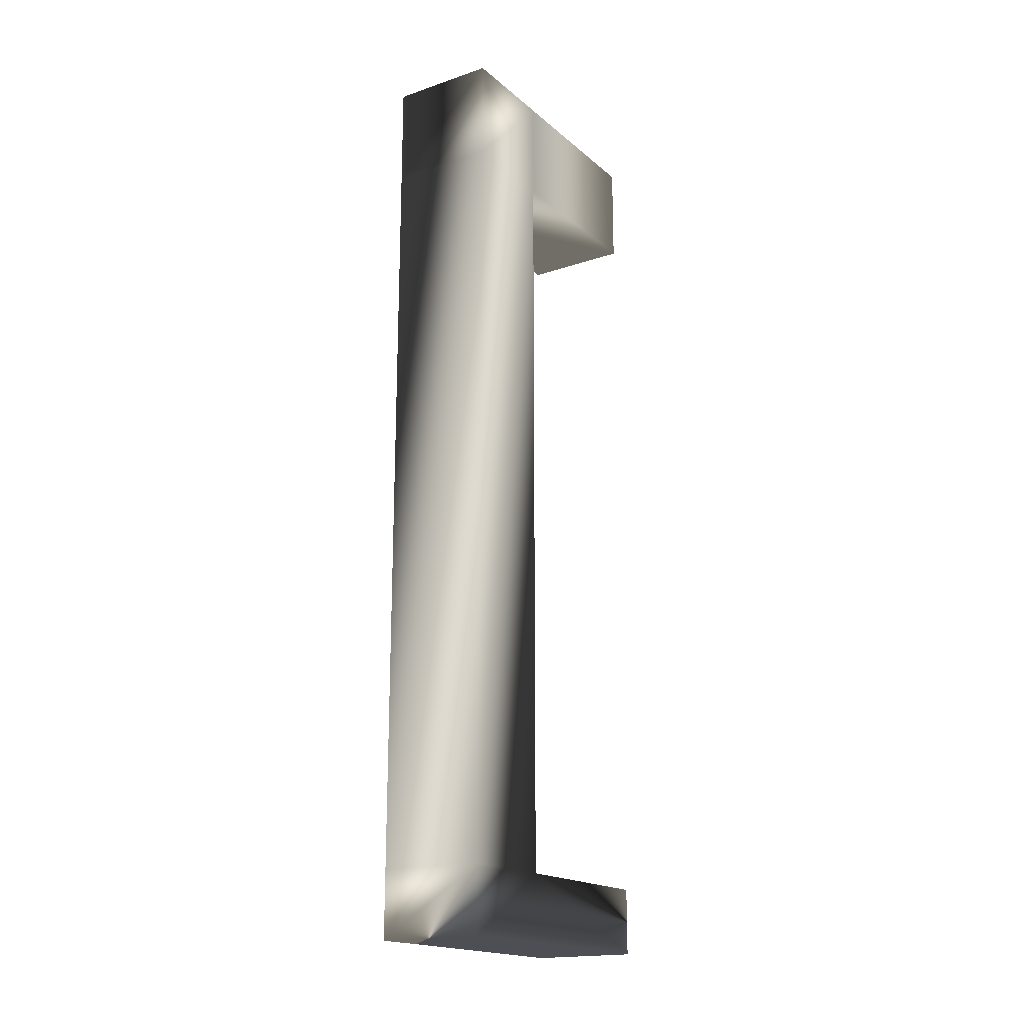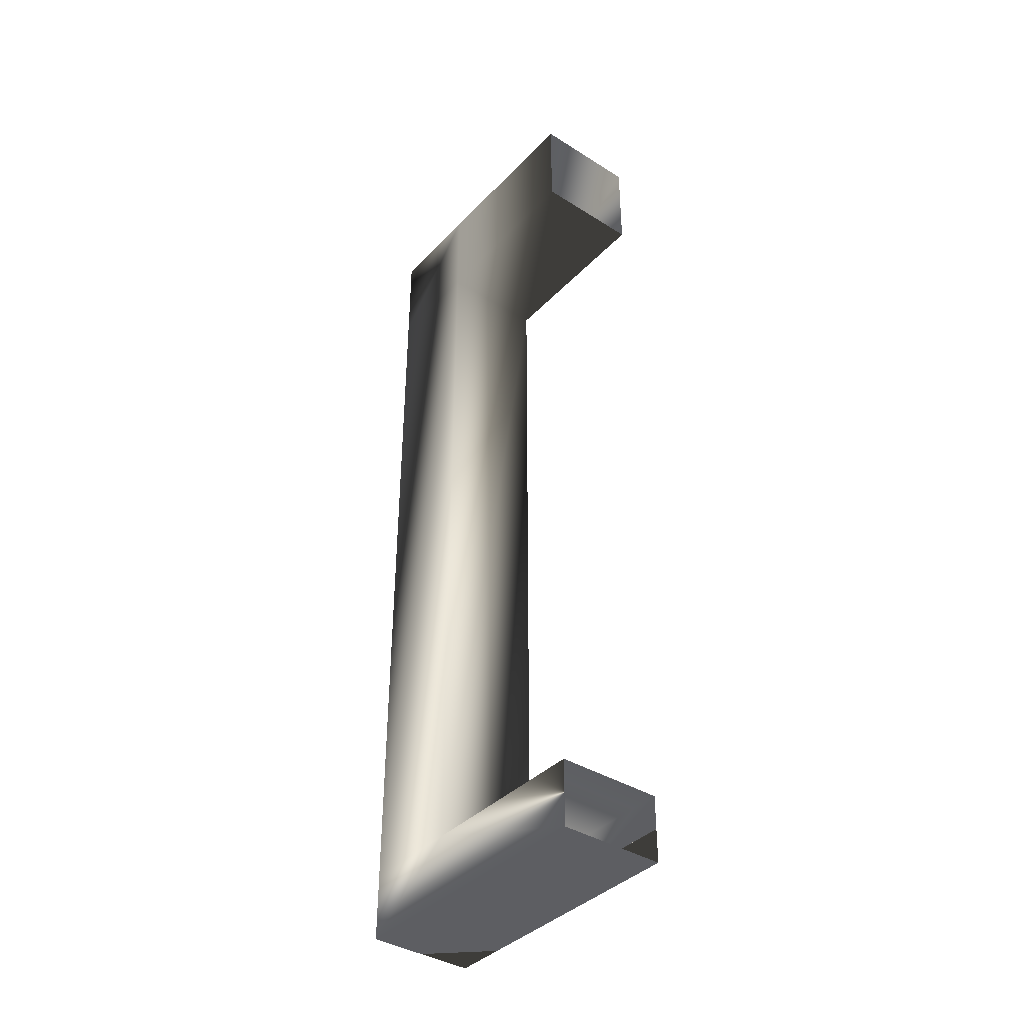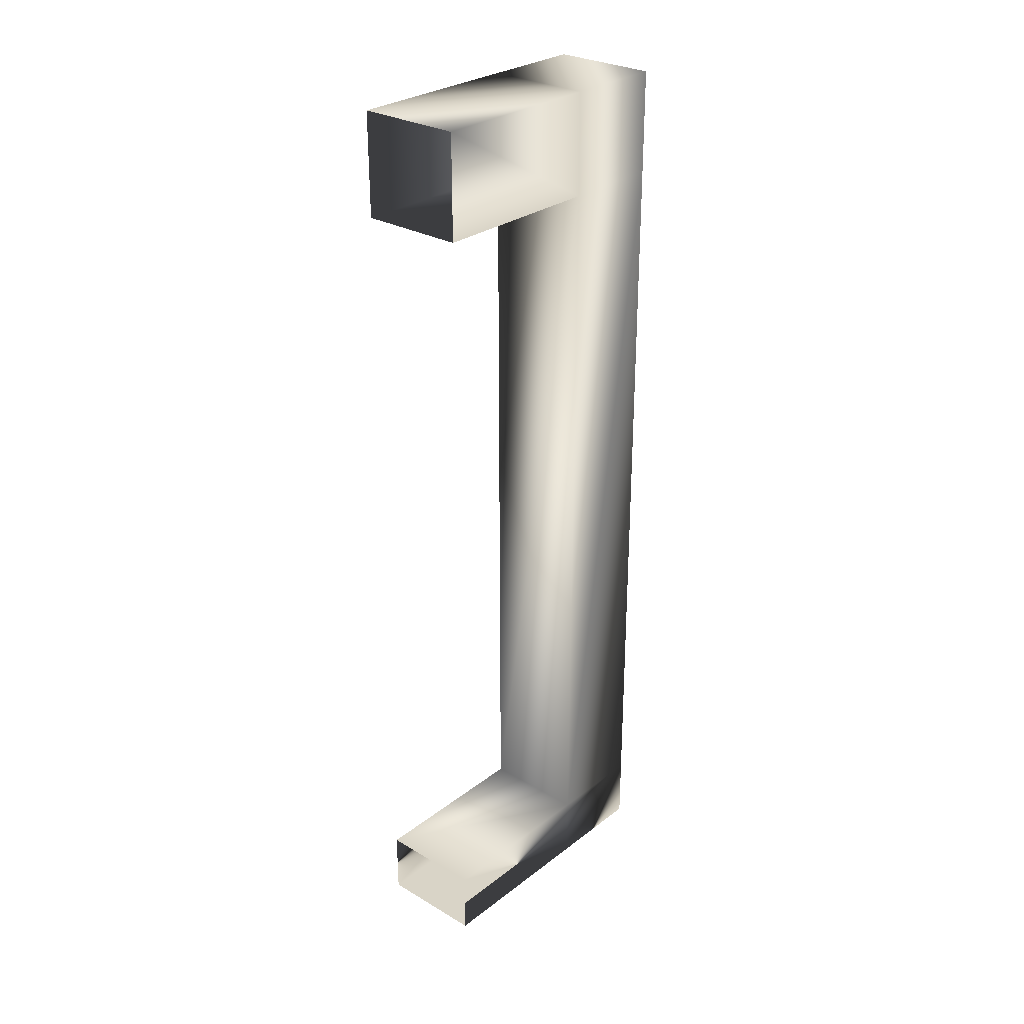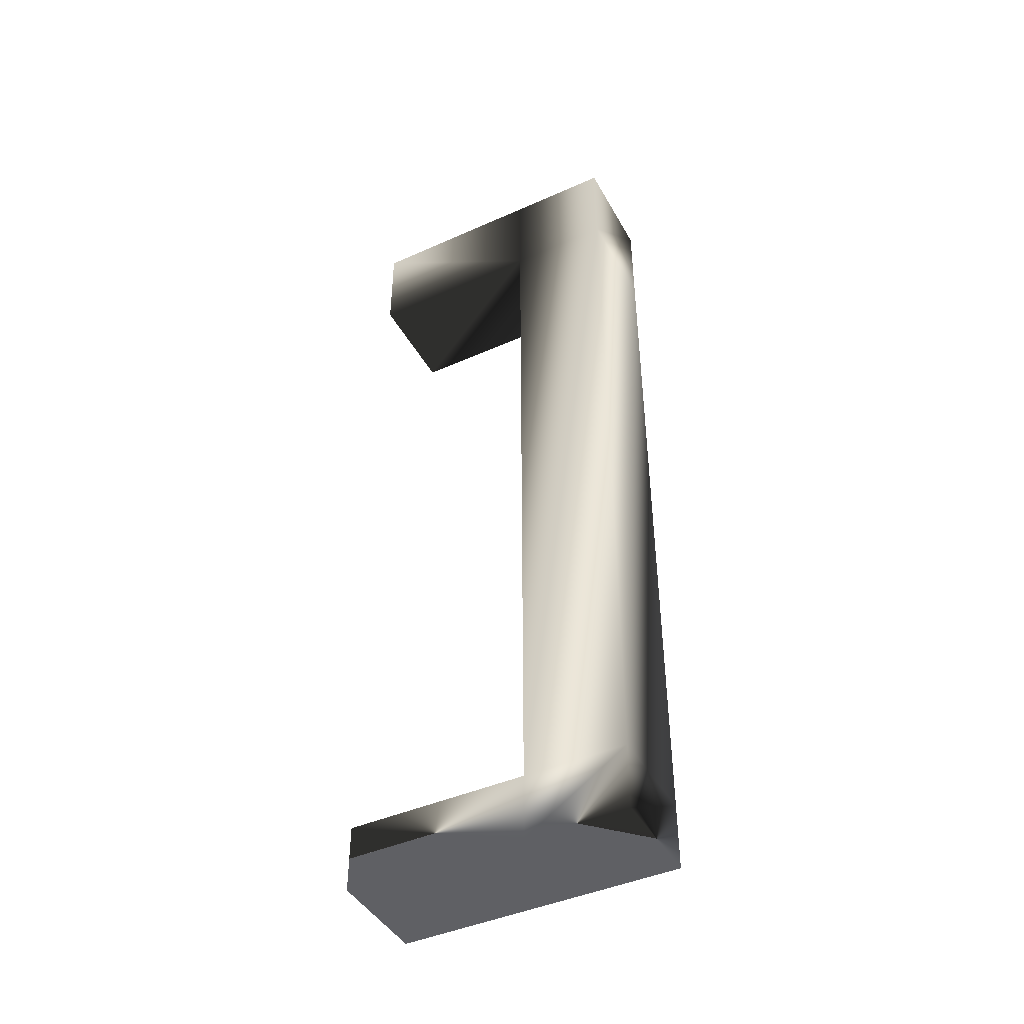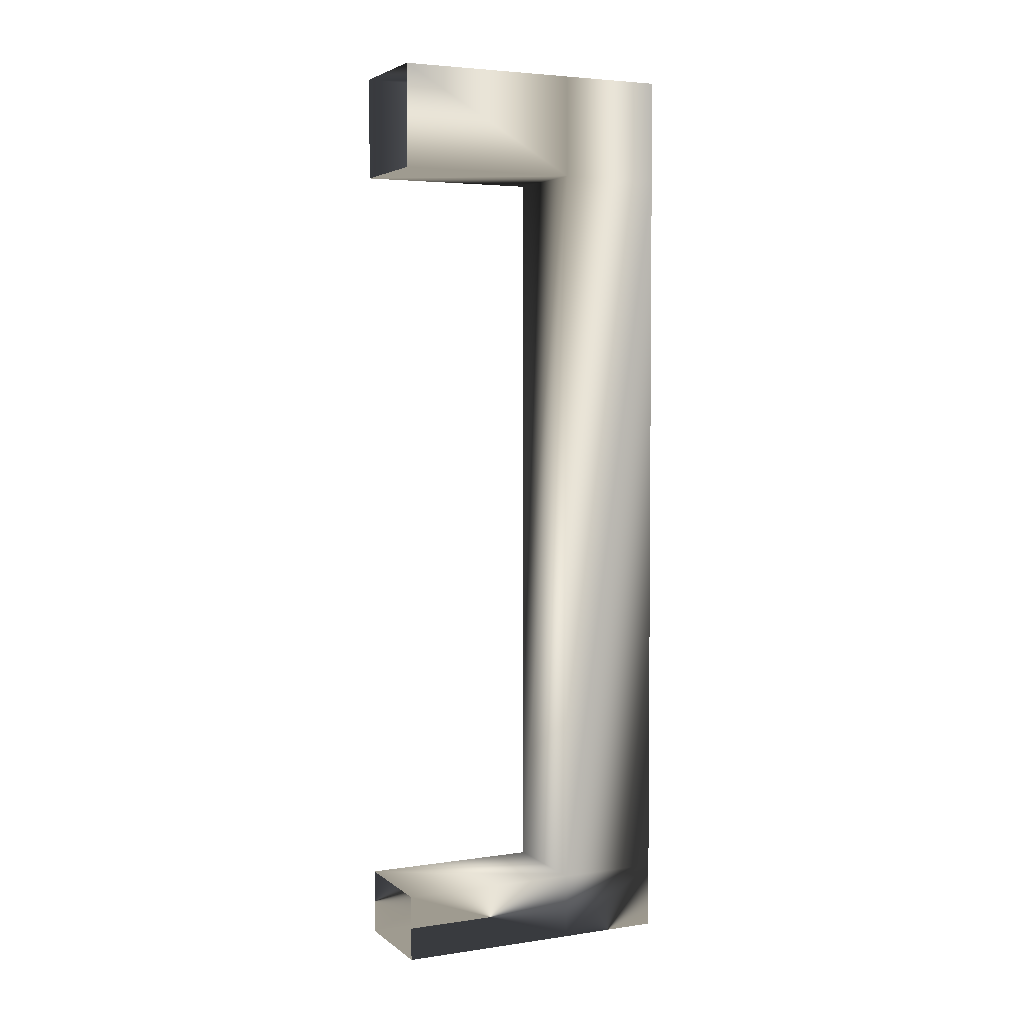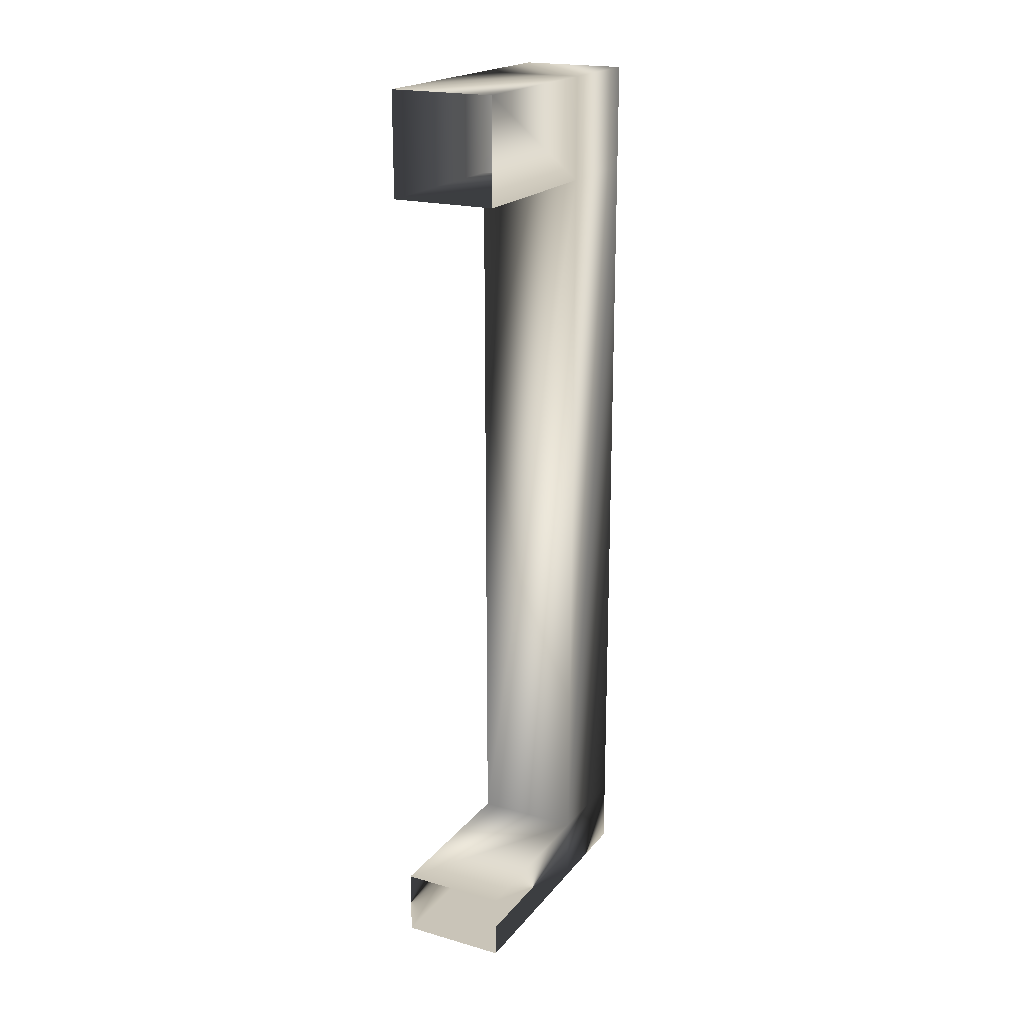
<metadata>
{"format":"obj","ext":"obj","renderer":"f3d","projection":"perspective","resolution":1024,"background":"white","views":[{"elev":-18.3,"azim":-147.1,"up":"+Z"},{"elev":-38.8,"azim":-38.2,"up":"+Z"},{"elev":28.4,"azim":41.4,"up":"+Z"},{"elev":-44.0,"azim":117.5,"up":"+Z"},{"elev":4.1,"azim":64.6,"up":"+Z"},{"elev":20.1,"azim":27.5,"up":"+Z"}]}
</metadata>
<code>
o SM_Kleiderschrank_GriffRechts
v -0.007541 0.001509 0.05106
v -0.007541 0.001629 -0.05495
v 0.007541 0.001509 0.05106
v 0.007541 0.001629 -0.05495
v -0.007541 -0.02407 0.05103
v 0.007541 -0.02407 0.05103
v 0.007541 -0.02395 -0.05498
v -0.007541 -0.02395 -0.05498
v 0.007541 0.01599 0.05108
v -0.007541 0.01598 0.06566
v 0.007541 0.01598 0.06566
v -0.007541 0.01599 0.05108
v 0.007541 0.01612 -0.05494
v -0.007541 0.01612 -0.05494
v 0.007541 0.01613 -0.06434
v -0.007541 0.01613 -0.06434
v 0.007541 0.00164 -0.06435
v -0.007541 0.00164 -0.06435
v -0.007541 -0.02394 -0.06438
v 0.007541 -0.02394 -0.06438
v 0.007541 0.001492 0.06565
v -0.007541 0.001492 0.06565
v -0.007541 -0.02408 0.06562
v 0.007541 -0.02408 0.06562
f 1 2 3
f 3 2 4
f 5 3 6
f 3 5 1
f 7 4 8
f 4 2 8
f 9 10 11
f 10 9 12
f 9 13 12
f 12 13 14
f 14 13 15
f 14 15 16
f 16 15 17
f 18 16 17
f 17 19 18
f 19 17 20
f 21 11 10
f 21 10 22
f 21 22 23
f 24 21 23
f 23 22 5
f 1 5 22
f 12 22 10
f 22 12 1
f 12 14 1
f 1 14 2
f 2 14 16
f 2 16 18
f 18 19 2
f 8 2 19
f 17 7 20
f 7 17 4
f 13 17 15
f 13 4 17
f 9 4 13
f 3 4 9
f 11 3 9
f 21 3 11
f 24 3 21
f 3 24 6

</code>
